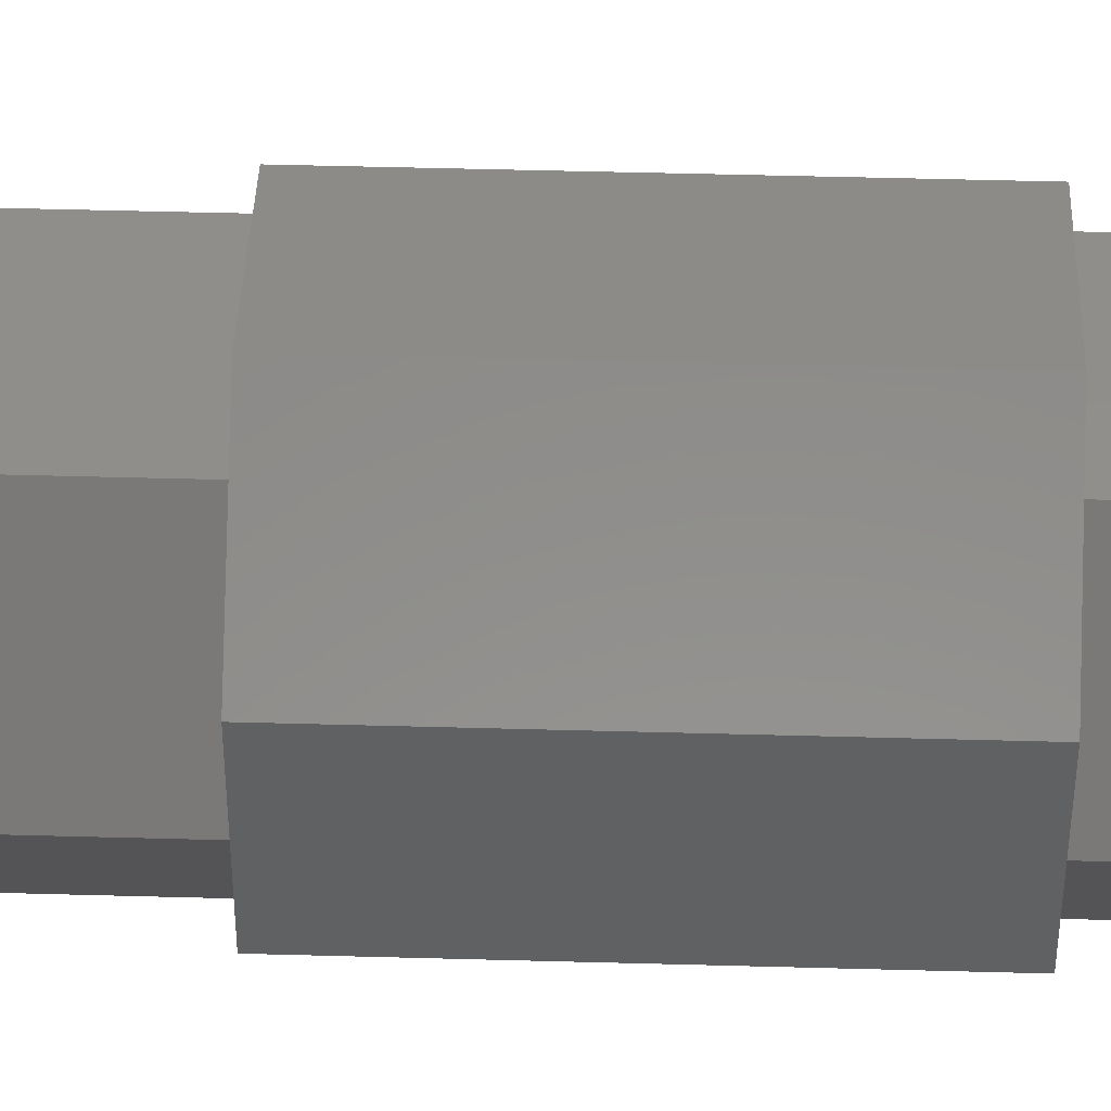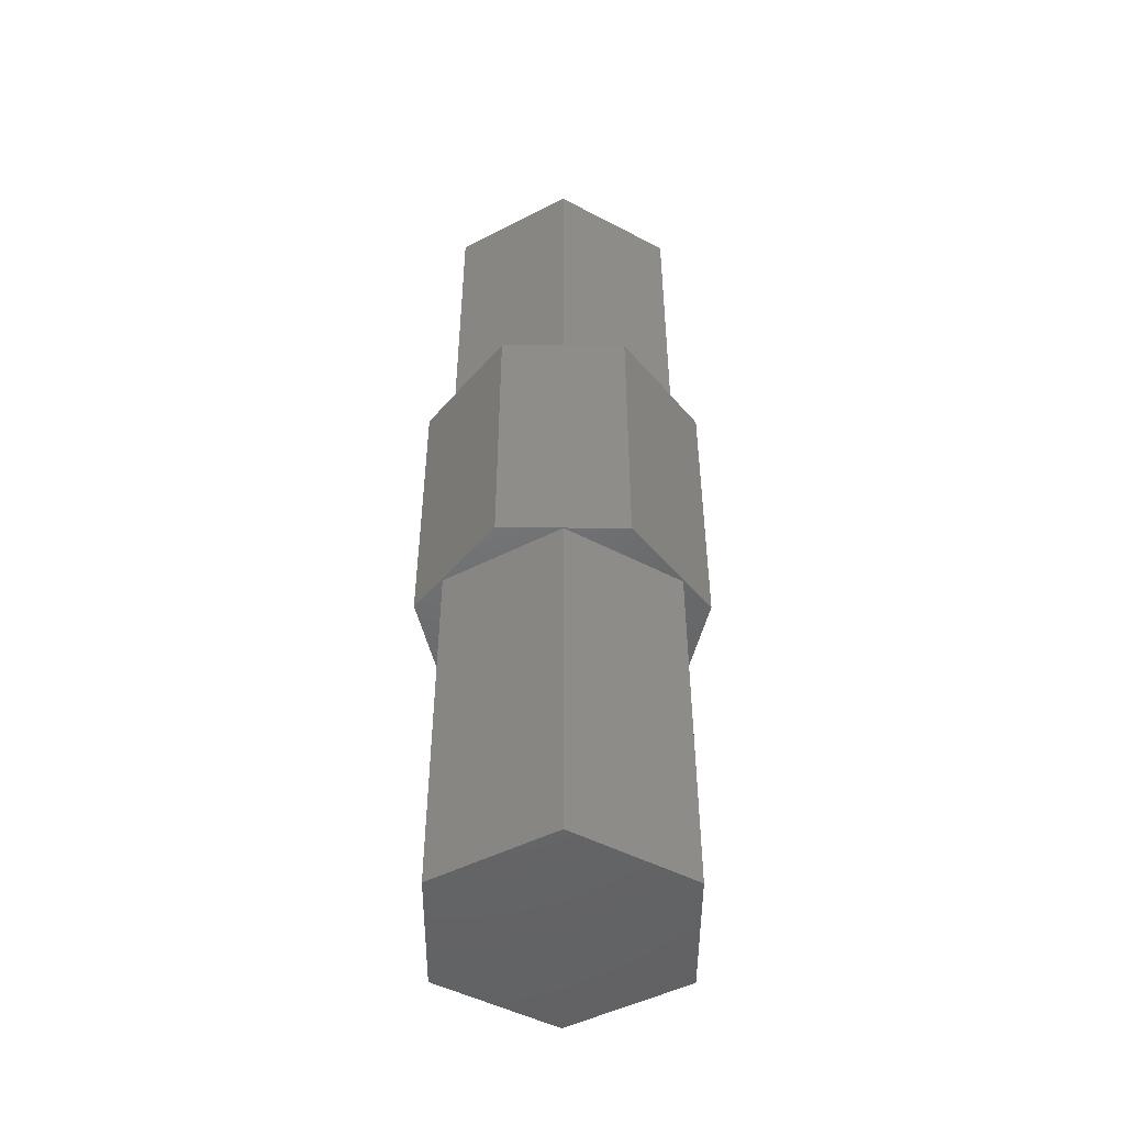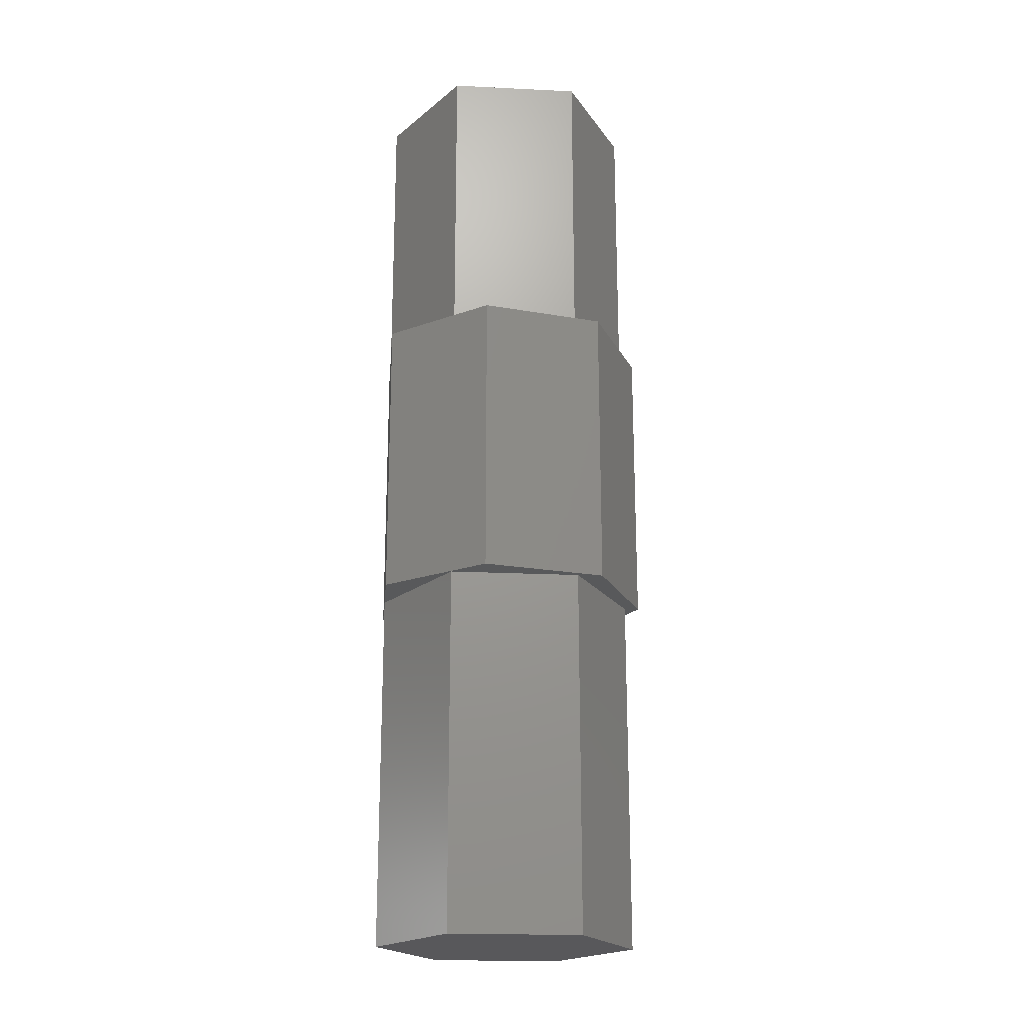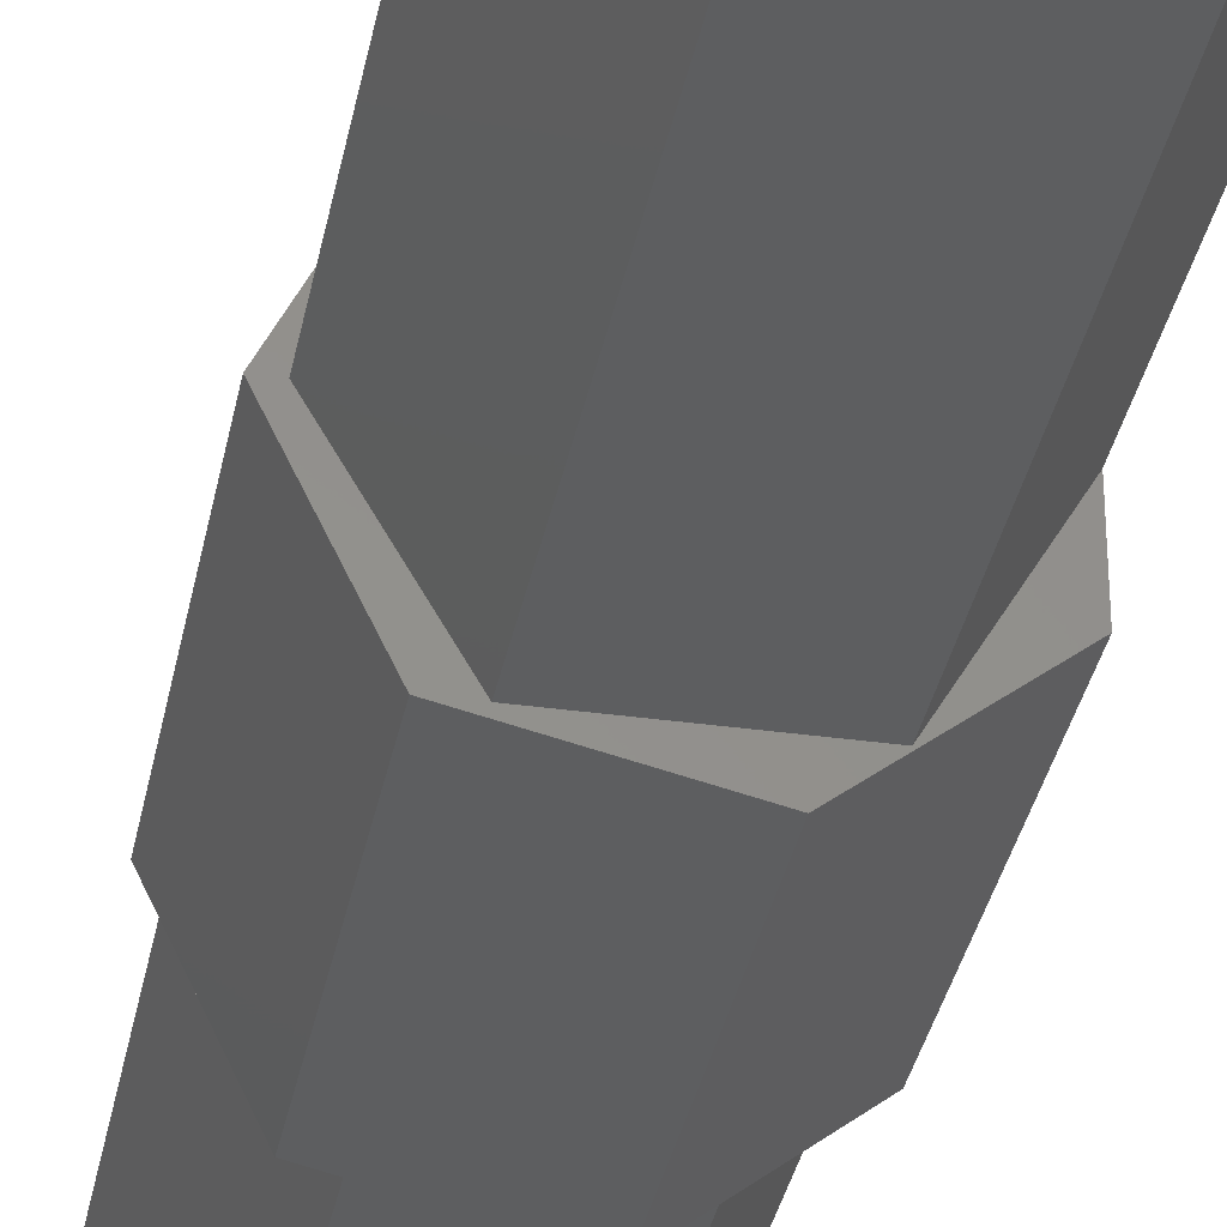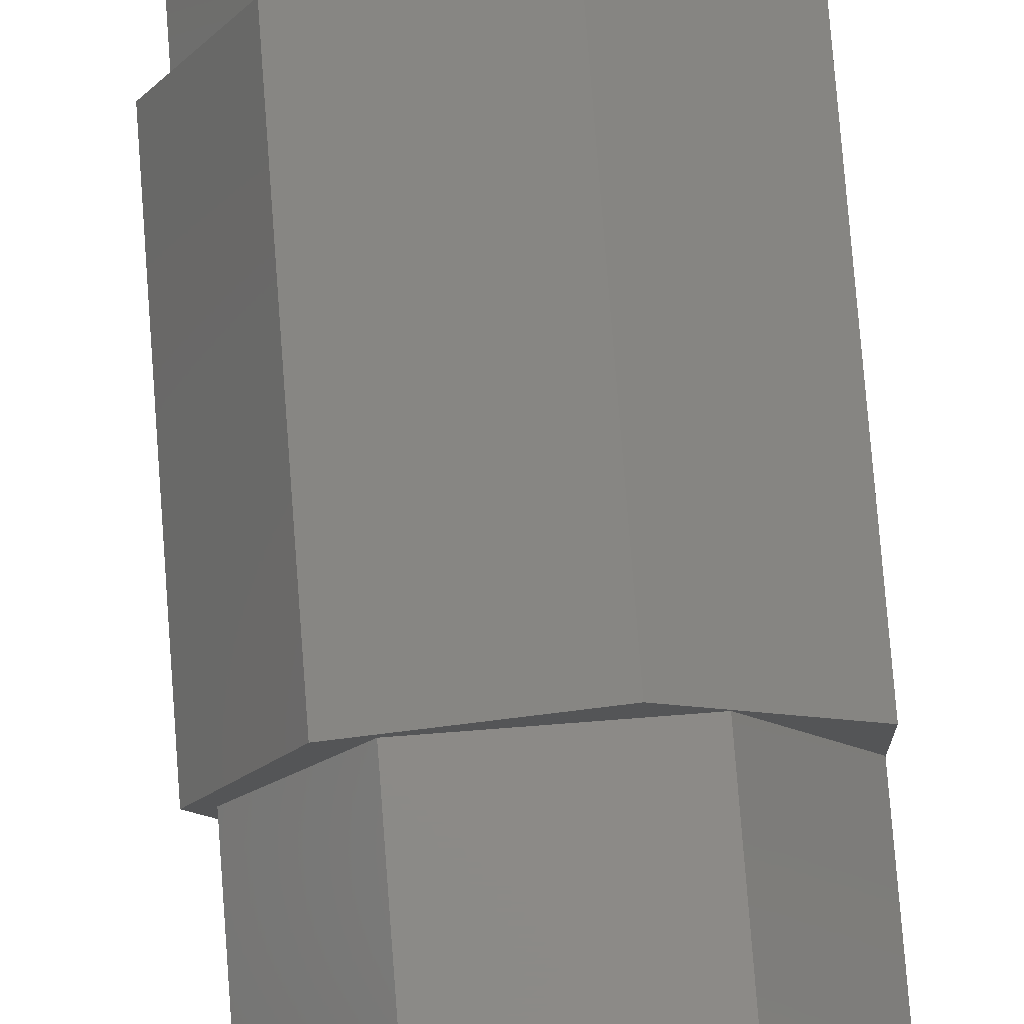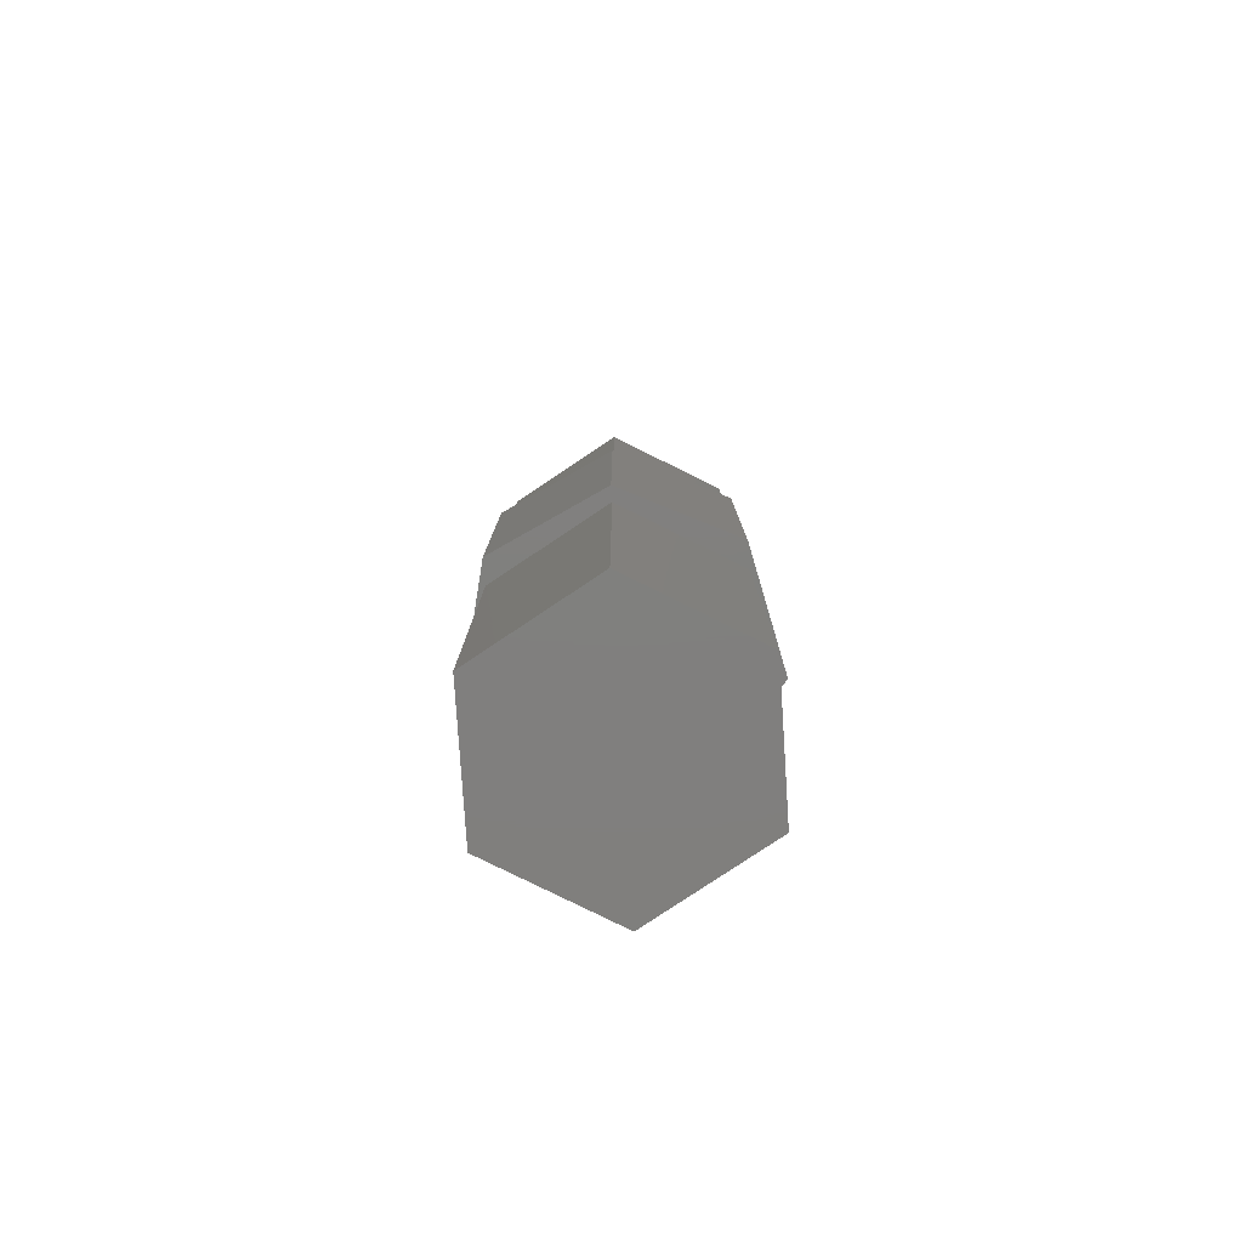
<metadata>
{"format":"stl","ext":"stl","renderer":"f3d","projection":"perspective","resolution":1024,"background":"white","views":[{"elev":47.4,"azim":-88.2,"up":"+Y"},{"elev":-48.7,"azim":-90.3,"up":"+Z"},{"elev":-20.3,"azim":-5.1,"up":"+Z"},{"elev":-34.4,"azim":169.3,"up":"+Y"},{"elev":76.3,"azim":175.6,"up":"+Y"},{"elev":-79.7,"azim":93.7,"up":"+Z"}]}
</metadata>
<code>
# stl→obj: 38 verts, 72 faces
v -1.8 0 5
v -1.802 0.8678 5
v -0.9 1.559 5
v 1.8 0 5
v 2 0 5
v 1.247 -1.564 5
v 0.9 -1.559 5
v -0.445 -1.95 5
v -0.9 -1.559 5
v -1.802 -0.8678 5
v 0.9 1.559 5
v 1.247 1.564 5
v -0.445 1.95 5
v -1.802 -0.8678 9
v -1.802 0.8678 9
v -0.445 -1.95 9
v -0.445 1.95 9
v 1.247 -1.564 9
v 2 0 9
v 1.247 1.564 9
v -0.9 -1.559 0
v 0.9 -1.559 0
v -1.8 0 0
v -0.9 1.559 0
v 0.9 1.559 0
v 1.8 0 0
v -0.9 -1.559 9
v 1.8 0 9
v 0.9 -1.559 9
v 0.9 1.559 9
v -1.8 0 9
v -0.9 1.559 9
v -1.8 0 13
v -0.9 -1.559 13
v 0.9 -1.559 13
v 1.8 0 13
v 0.9 1.559 13
v -0.9 1.559 13
f 1 2 3
f 4 5 6
f 7 6 8
f 9 8 10
f 1 9 10
f 11 5 4
f 4 6 7
f 11 12 5
f 13 12 11
f 13 11 3
f 13 3 2
f 2 1 10
f 7 8 9
f 10 14 2
f 2 14 15
f 14 10 8
f 16 14 8
f 2 15 13
f 13 15 17
f 16 8 6
f 18 16 6
f 18 6 5
f 19 18 5
f 5 12 20
f 19 5 20
f 13 17 12
f 12 17 20
f 9 21 22
f 7 9 22
f 23 21 1
f 1 21 9
f 23 1 24
f 24 1 3
f 24 3 25
f 25 3 11
f 26 25 11
f 4 26 11
f 7 22 26
f 4 7 26
f 27 14 16
f 28 29 18
f 30 28 19
f 30 19 20
f 31 14 27
f 15 14 31
f 17 32 20
f 17 15 32
f 32 30 20
f 19 28 18
f 18 29 16
f 29 27 16
f 31 32 15
f 23 24 21
f 21 24 25
f 21 25 26
f 21 26 22
f 31 27 33
f 33 27 34
f 34 27 29
f 35 34 29
f 35 29 28
f 36 35 28
f 28 30 37
f 36 28 37
f 32 38 30
f 30 38 37
f 31 33 32
f 32 33 38
f 38 33 34
f 36 38 35
f 35 38 34
f 37 38 36

</code>
